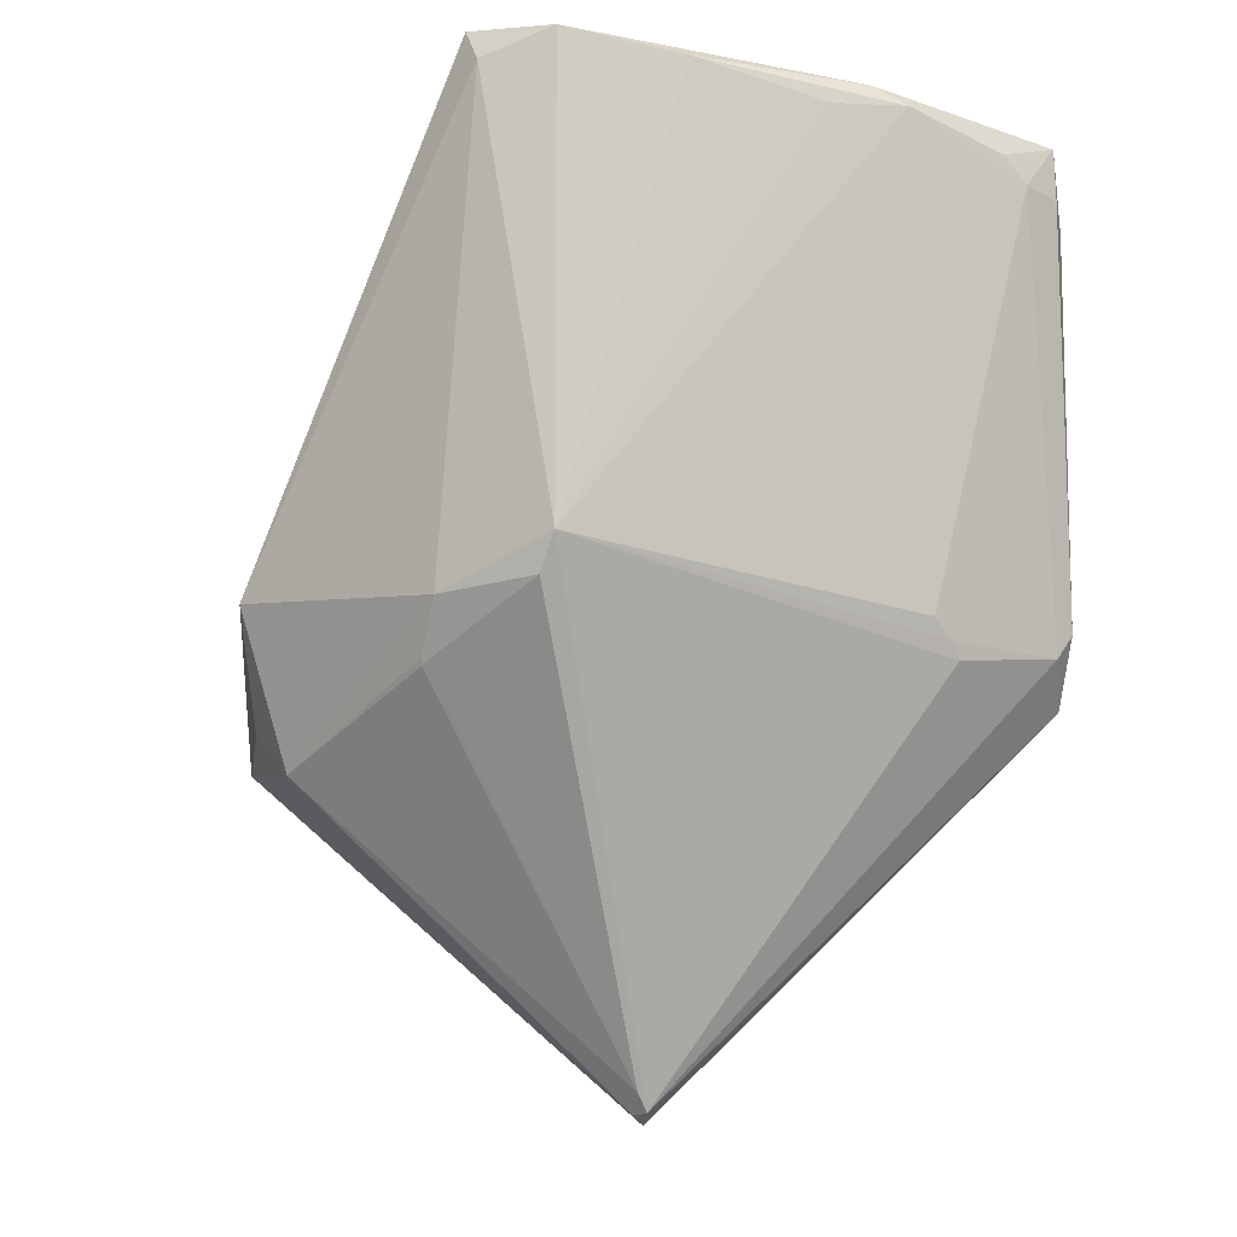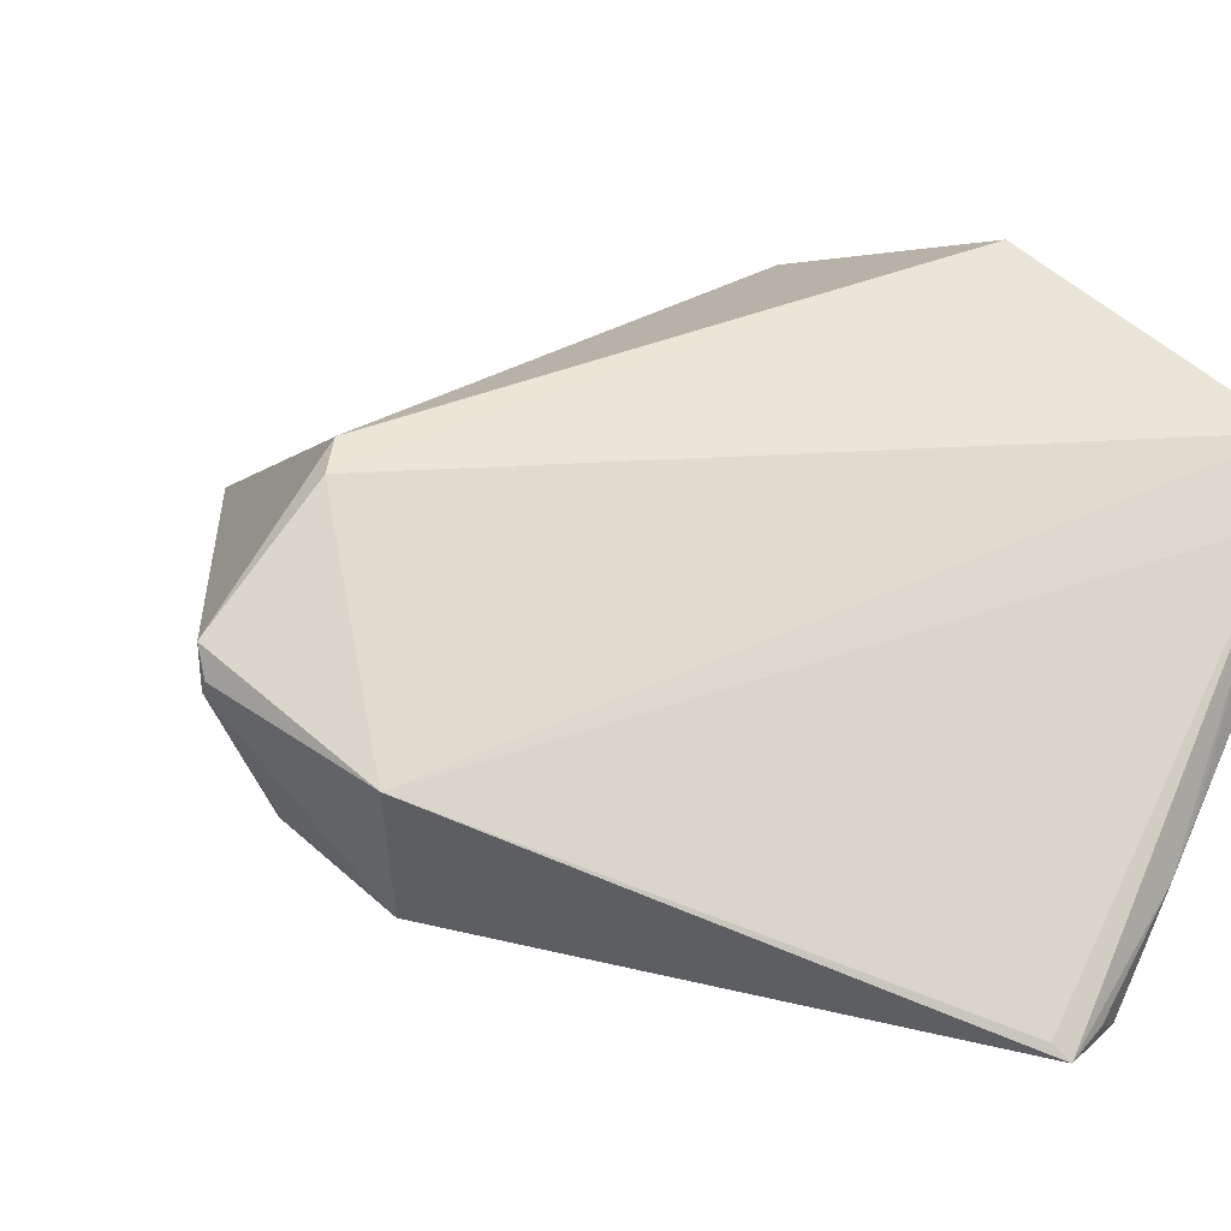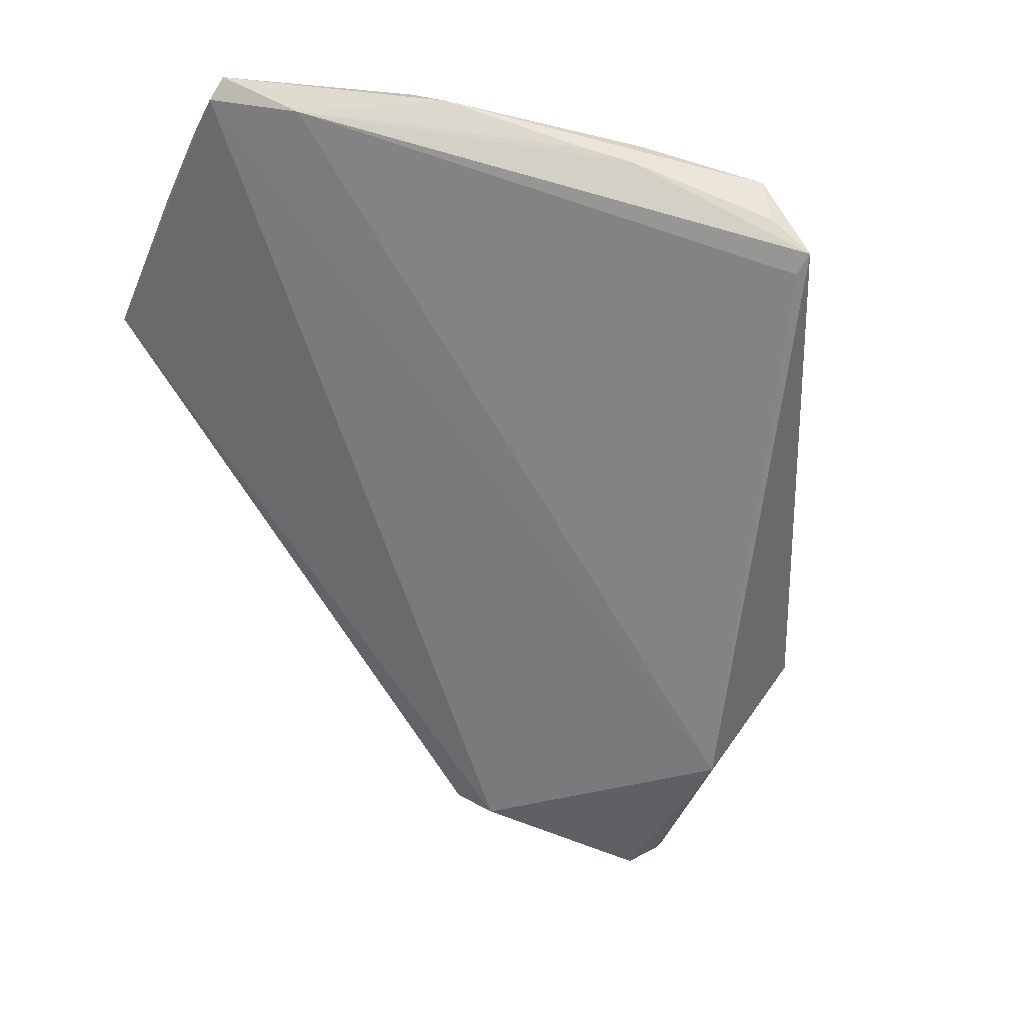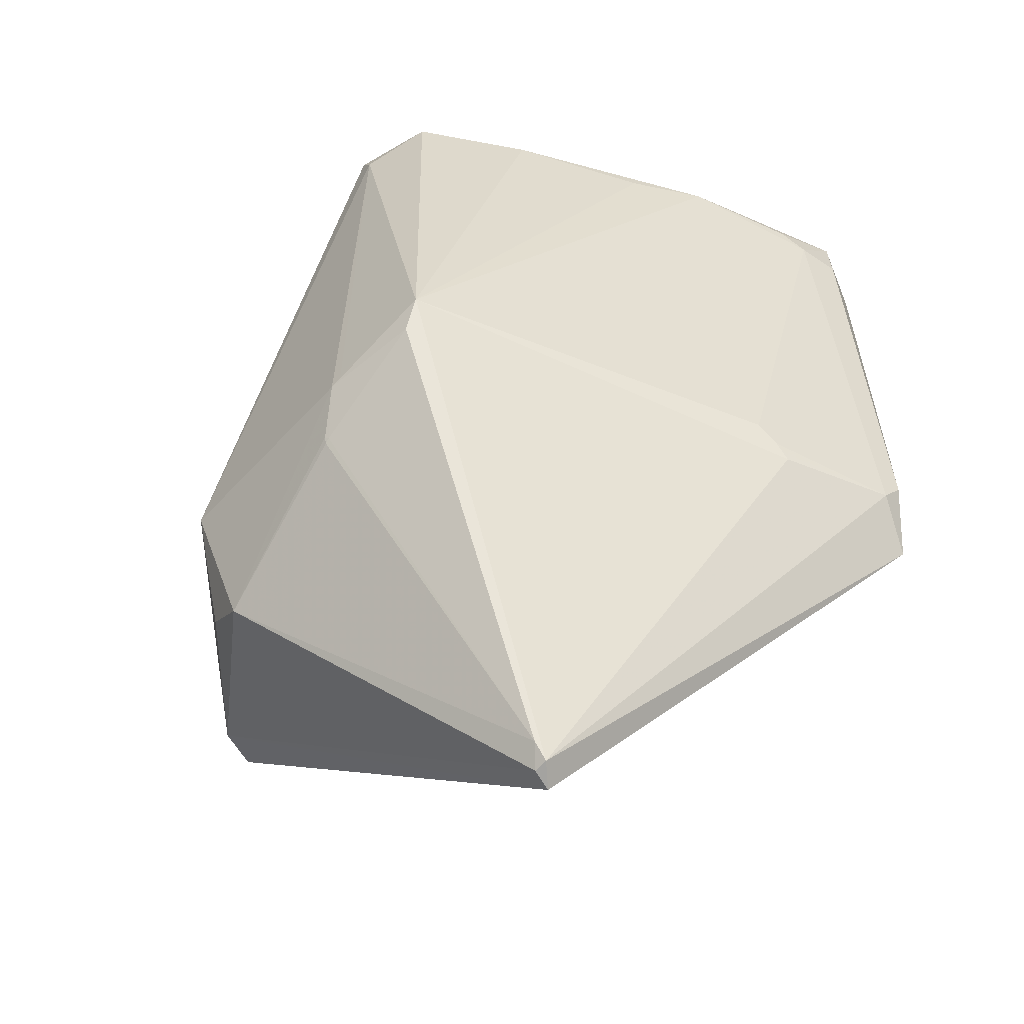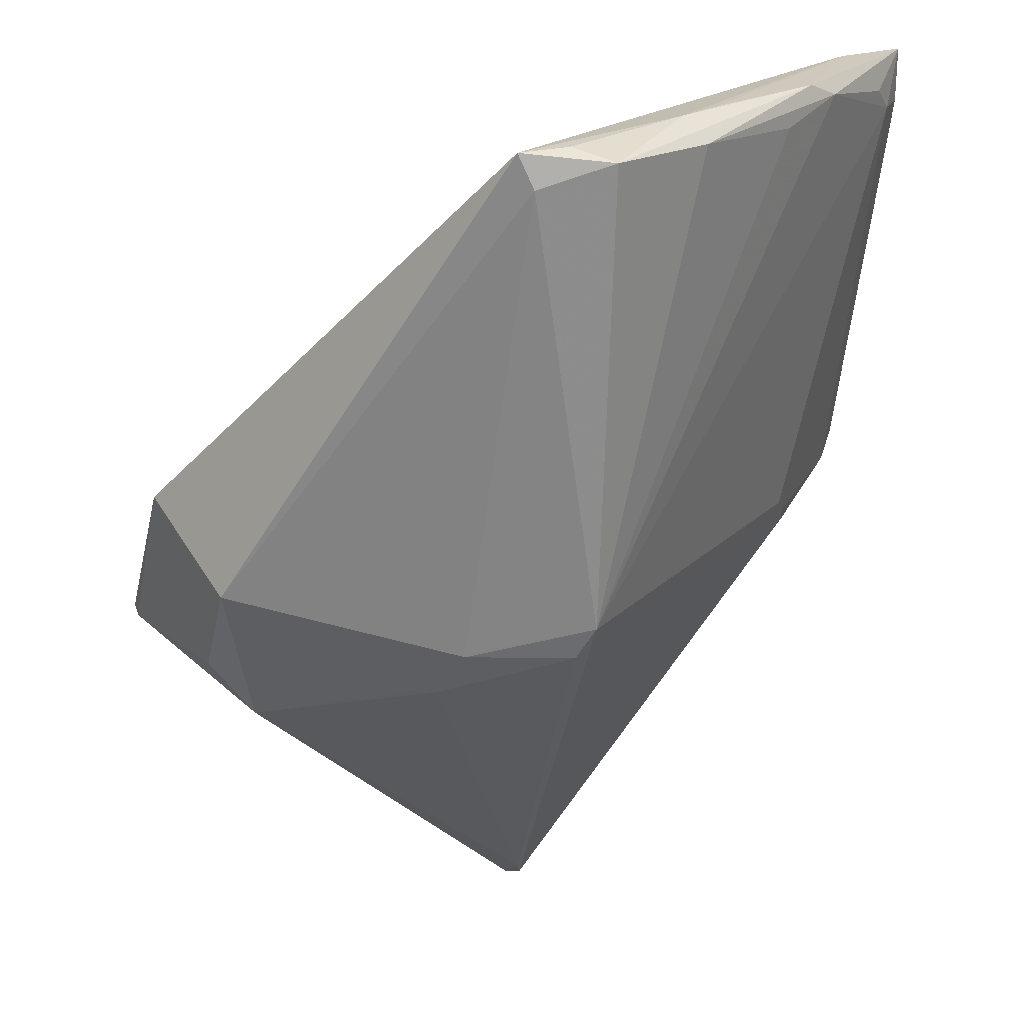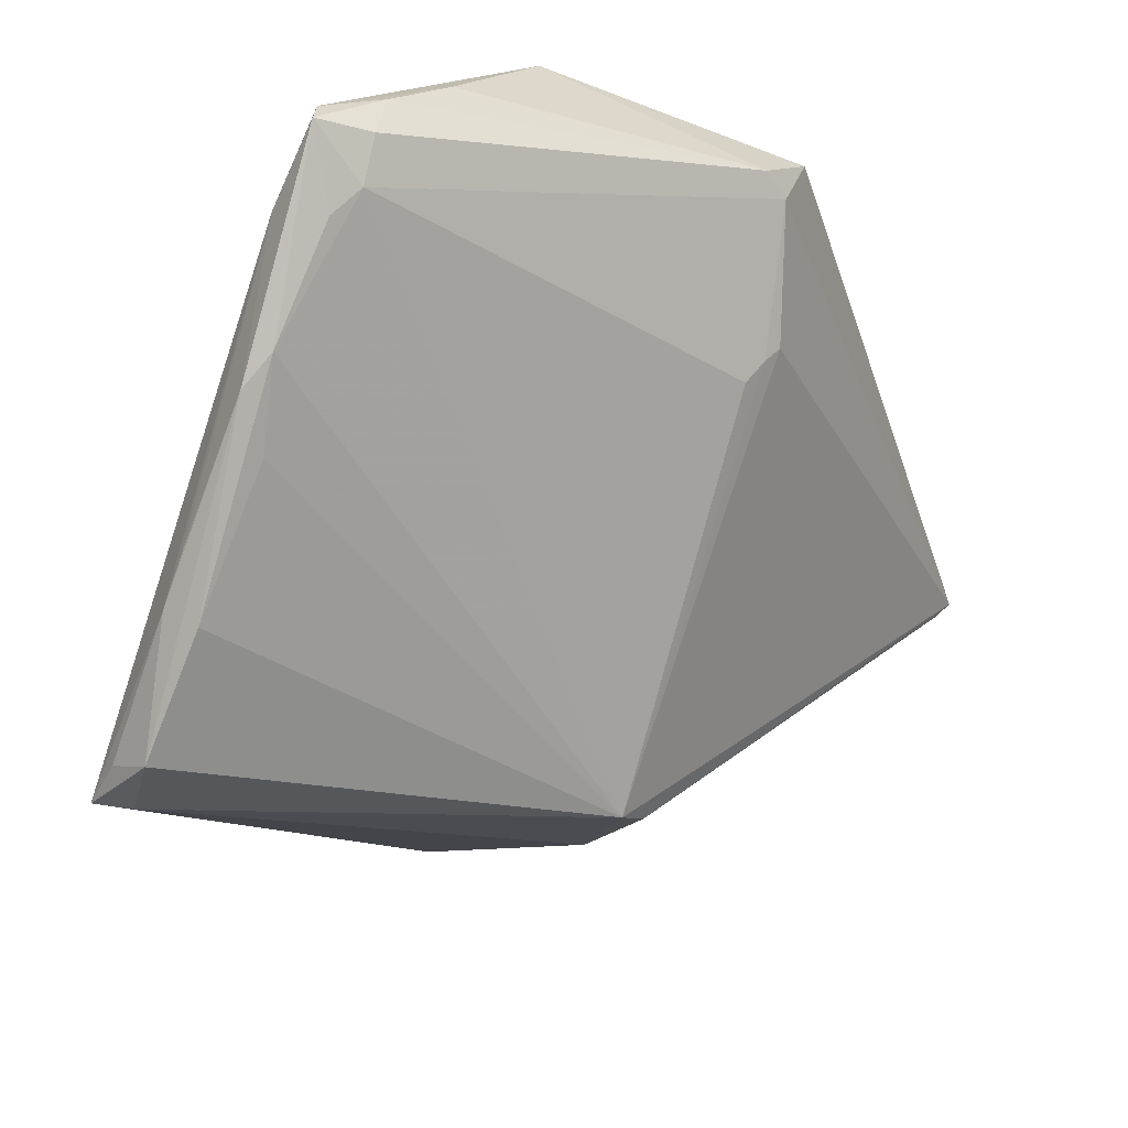
<metadata>
{"format":"obj","ext":"obj","renderer":"f3d","projection":"perspective","resolution":1024,"background":"white","views":[{"elev":-18.6,"azim":27.3,"up":"+Z"},{"elev":10.6,"azim":-52.1,"up":"+Y"},{"elev":74.7,"azim":-113.1,"up":"+Z"},{"elev":-62.8,"azim":37.8,"up":"+Z"},{"elev":-68.6,"azim":0.5,"up":"+Y"},{"elev":-22.8,"azim":60.2,"up":"+Y"}]}
</metadata>
<code>
g Mesh
v 3.475 5.297 0.8951
v 3.299 5.018 0.882
v 3.231 4.943 0.8864
v 3.368 5.111 0.8718
v 3.474 5.3 0.8514
v 3.463 5.265 0.853
v 3.448 5.369 0.7834
v 3.399 5.442 0.691
v 3.383 5.247 0.5141
v 3.418 5.414 0.4808
v 3.387 5.265 0.5005
v 3.389 5.275 0.4935
v 3.389 5.278 0.4878
v 3.202 4.979 0.4919
v 3.387 5.145 0.8977
v 3.408 5.166 0.8857
v 3.453 5.244 0.8711
v 3.466 5.333 0.839
v 3.442 5.384 0.5307
v 3.433 5.371 0.5094
v 3.217 4.971 0.5191
v 3.307 5.062 0.8997
v 3.465 5.313 0.8877
v 3.172 4.934 0.8697
v 2.952 5.33 0.4616
v 2.946 5.329 0.4617
v 2.832 5.209 0.4468
v 3.281 5.032 0.8999
v 2.918 5.309 0.4781
v 3.127 4.98 0.497
v 3.117 4.982 0.4919
v 3.095 5.003 0.4556
v 3.093 5.007 0.4505
v 3.155 5.214 0.1795
v 3.156 5.227 0.1665
v 3.423 5.254 0.8977
v 3.384 5.187 0.8984
v 3.197 4.952 0.8963
v 3.16 4.937 0.8959
v 3.152 4.951 0.8848
v 2.864 5.125 0.5707
v 2.927 5.021 0.5262
v 2.834 5.184 0.4512
v 2.837 5.175 0.4448
v 2.907 5.079 0.4439
v 3.098 5.005 0.4527
v 2.944 5.066 0.4054
v 3.144 5.246 0.1608
v 3.144 5.229 0.1661
f 43 41 27
f 27 41 43
f 41 40 36
f 36 40 41
f 39 40 41
f 41 40 39
f 39 36 40
f 40 36 39
f 26 48 27
f 27 48 26
f 1 5 18
f 18 5 1
f 27 41 29
f 29 41 27
f 29 26 27
f 27 26 29
f 8 26 29
f 29 26 8
f 42 39 41
f 41 39 42
f 42 31 24
f 24 31 42
f 24 39 42
f 42 39 24
f 36 39 28
f 28 39 36
f 25 10 48
f 48 10 25
f 48 26 25
f 25 26 48
f 8 10 25
f 25 10 8
f 25 26 8
f 8 26 25
f 24 31 30
f 30 31 24
f 30 21 24
f 24 21 30
f 31 21 30
f 30 21 31
f 2 21 4
f 4 21 2
f 6 5 1
f 1 5 6
f 27 48 44
f 44 48 27
f 44 43 27
f 27 43 44
f 41 43 44
f 44 43 41
f 44 42 41
f 41 42 44
f 7 18 19
f 19 18 7
f 8 7 19
f 19 7 8
f 19 10 8
f 8 10 19
f 20 10 19
f 19 10 20
f 19 18 5
f 5 18 19
f 19 6 20
f 20 6 19
f 5 6 19
f 19 6 5
f 41 36 23
f 23 36 41
f 23 29 41
f 41 29 23
f 23 36 1
f 1 36 23
f 8 29 23
f 23 29 8
f 1 18 23
f 23 18 1
f 23 7 8
f 8 7 23
f 23 18 7
f 7 18 23
f 38 28 39
f 39 28 38
f 3 21 2
f 2 21 3
f 24 21 3
f 3 21 24
f 28 38 3
f 3 38 28
f 3 38 39
f 39 38 3
f 3 39 24
f 24 39 3
f 1 36 15
f 15 36 1
f 15 3 2
f 2 3 15
f 28 3 15
f 15 3 28
f 14 21 31
f 31 21 14
f 13 21 35
f 35 21 13
f 20 13 35
f 35 13 20
f 21 14 35
f 35 14 21
f 35 14 34
f 34 14 35
f 35 10 20
f 20 10 35
f 48 10 35
f 35 10 48
f 9 6 21
f 21 6 9
f 16 4 21
f 21 4 16
f 21 6 16
f 16 6 21
f 2 4 16
f 16 4 2
f 16 15 2
f 2 15 16
f 1 15 16
f 16 15 1
f 31 42 47
f 47 42 31
f 36 28 22
f 22 28 36
f 28 15 22
f 22 15 28
f 33 47 34
f 34 47 33
f 11 21 13
f 13 21 11
f 11 9 21
f 21 9 11
f 20 6 11
f 11 6 20
f 6 9 11
f 11 9 6
f 17 6 1
f 1 6 17
f 1 16 17
f 17 16 1
f 17 16 6
f 6 16 17
f 42 44 45
f 45 44 42
f 45 47 42
f 42 47 45
f 44 47 45
f 45 47 44
f 49 35 34
f 34 35 49
f 34 47 49
f 49 47 34
f 48 35 49
f 49 35 48
f 49 44 48
f 48 44 49
f 49 47 44
f 44 47 49
f 37 15 36
f 36 15 37
f 36 22 37
f 37 22 36
f 37 22 15
f 15 22 37
f 34 14 46
f 46 14 34
f 46 33 34
f 34 33 46
f 46 14 31
f 31 14 46
f 12 13 20
f 20 13 12
f 20 11 12
f 12 11 20
f 12 11 13
f 13 11 12
f 32 46 31
f 31 46 32
f 33 46 32
f 32 46 33
f 31 47 32
f 32 47 31
f 47 33 32
f 32 33 47
f 27 41 43
f 43 41 27
f 36 40 41
f 41 40 36
f 41 40 39
f 39 40 41
f 40 36 39
f 39 36 40
f 27 48 26
f 26 48 27
f 18 5 1
f 1 5 18
f 29 41 27
f 27 41 29
f 27 26 29
f 29 26 27
f 29 26 8
f 8 26 29
f 41 39 42
f 42 39 41
f 24 31 42
f 42 31 24
f 42 39 24
f 24 39 42
f 28 39 36
f 36 39 28
f 48 10 25
f 25 10 48
f 25 26 48
f 48 26 25
f 25 10 8
f 8 10 25
f 8 26 25
f 25 26 8
f 30 31 24
f 24 31 30
f 24 21 30
f 30 21 24
f 30 21 31
f 31 21 30
f 4 21 2
f 2 21 4
f 1 5 6
f 6 5 1
f 44 48 27
f 27 48 44
f 27 43 44
f 44 43 27
f 44 43 41
f 41 43 44
f 41 42 44
f 44 42 41
f 19 18 7
f 7 18 19
f 19 7 8
f 8 7 19
f 8 10 19
f 19 10 8
f 19 10 20
f 20 10 19
f 5 18 19
f 19 18 5
f 20 6 19
f 19 6 20
f 19 6 5
f 5 6 19
f 23 36 41
f 41 36 23
f 41 29 23
f 23 29 41
f 1 36 23
f 23 36 1
f 23 29 8
f 8 29 23
f 23 18 1
f 1 18 23
f 8 7 23
f 23 7 8
f 7 18 23
f 23 18 7
f 39 28 38
f 38 28 39
f 2 21 3
f 3 21 2
f 3 21 24
f 24 21 3
f 3 38 28
f 28 38 3
f 39 38 3
f 3 38 39
f 24 39 3
f 3 39 24
f 15 36 1
f 1 36 15
f 2 3 15
f 15 3 2
f 15 3 28
f 28 3 15
f 31 21 14
f 14 21 31
f 35 21 13
f 13 21 35
f 35 13 20
f 20 13 35
f 35 14 21
f 21 14 35
f 34 14 35
f 35 14 34
f 20 10 35
f 35 10 20
f 35 10 48
f 48 10 35
f 21 6 9
f 9 6 21
f 21 4 16
f 16 4 21
f 16 6 21
f 21 6 16
f 16 4 2
f 2 4 16
f 2 15 16
f 16 15 2
f 16 15 1
f 1 15 16
f 47 42 31
f 31 42 47
f 22 28 36
f 36 28 22
f 22 15 28
f 28 15 22
f 34 47 33
f 33 47 34
f 13 21 11
f 11 21 13
f 21 9 11
f 11 9 21
f 11 6 20
f 20 6 11
f 11 9 6
f 6 9 11
f 1 6 17
f 17 6 1
f 17 16 1
f 1 16 17
f 6 16 17
f 17 16 6
f 45 44 42
f 42 44 45
f 42 47 45
f 45 47 42
f 45 47 44
f 44 47 45
f 34 35 49
f 49 35 34
f 49 47 34
f 34 47 49
f 49 35 48
f 48 35 49
f 48 44 49
f 49 44 48
f 44 47 49
f 49 47 44
f 36 15 37
f 37 15 36
f 37 22 36
f 36 22 37
f 15 22 37
f 37 22 15
f 46 14 34
f 34 14 46
f 34 33 46
f 46 33 34
f 31 14 46
f 46 14 31
f 20 13 12
f 12 13 20
f 12 11 20
f 20 11 12
f 13 11 12
f 12 11 13
f 31 46 32
f 32 46 31
f 32 46 33
f 33 46 32
f 32 47 31
f 31 47 32
f 32 33 47
f 47 33 32

</code>
